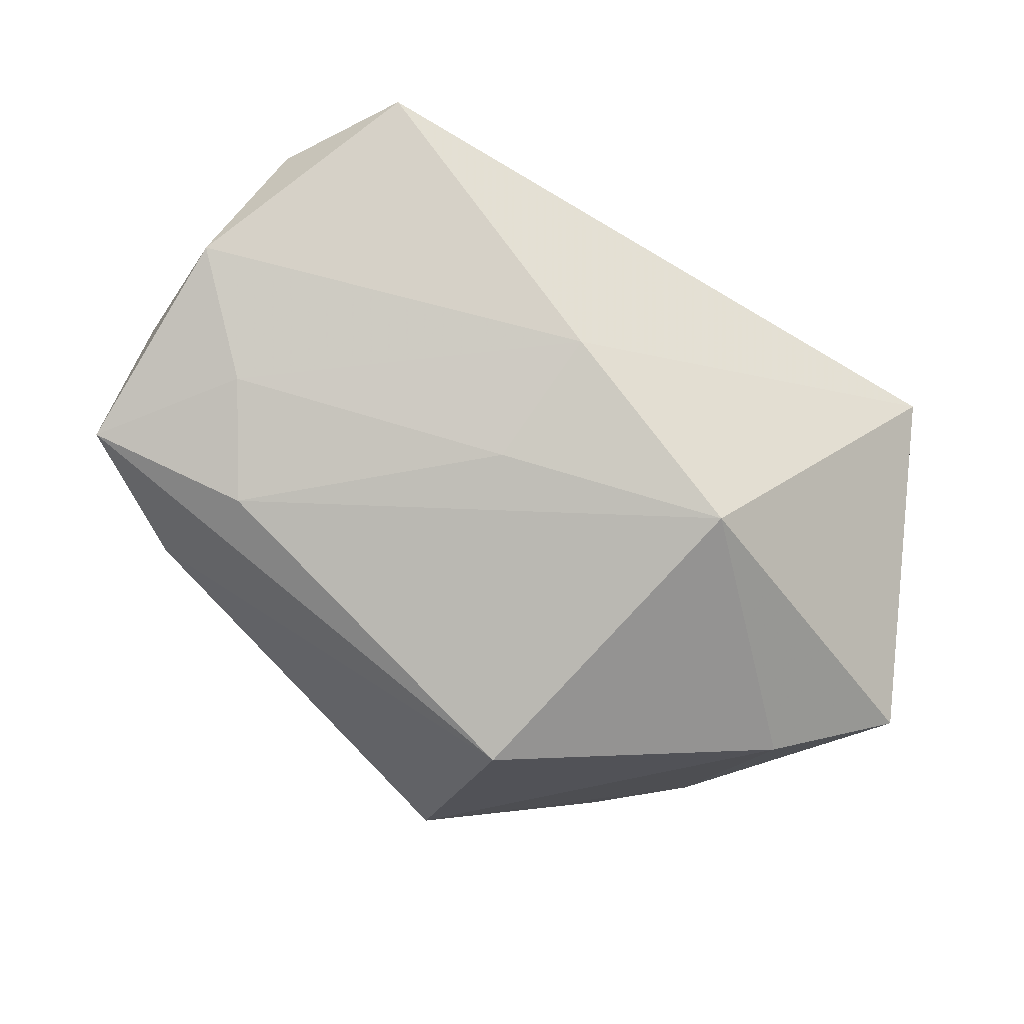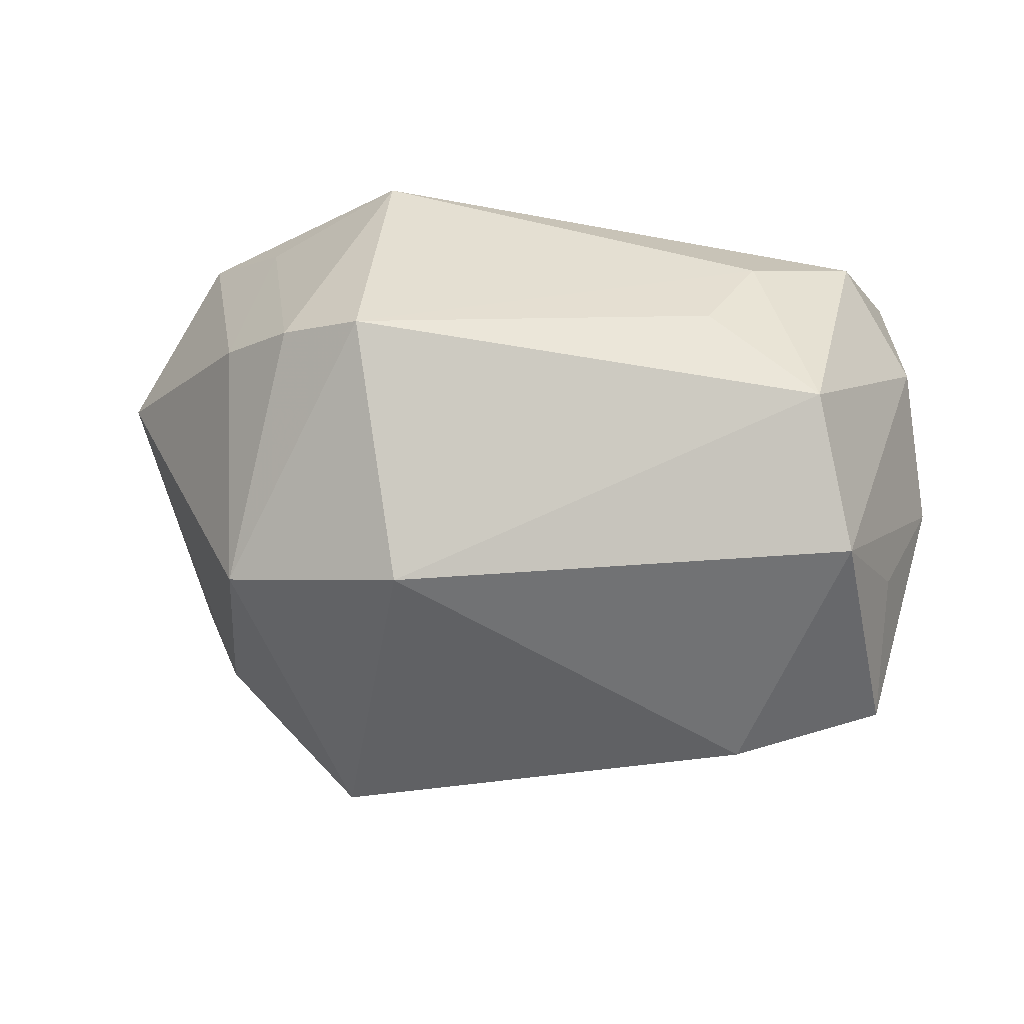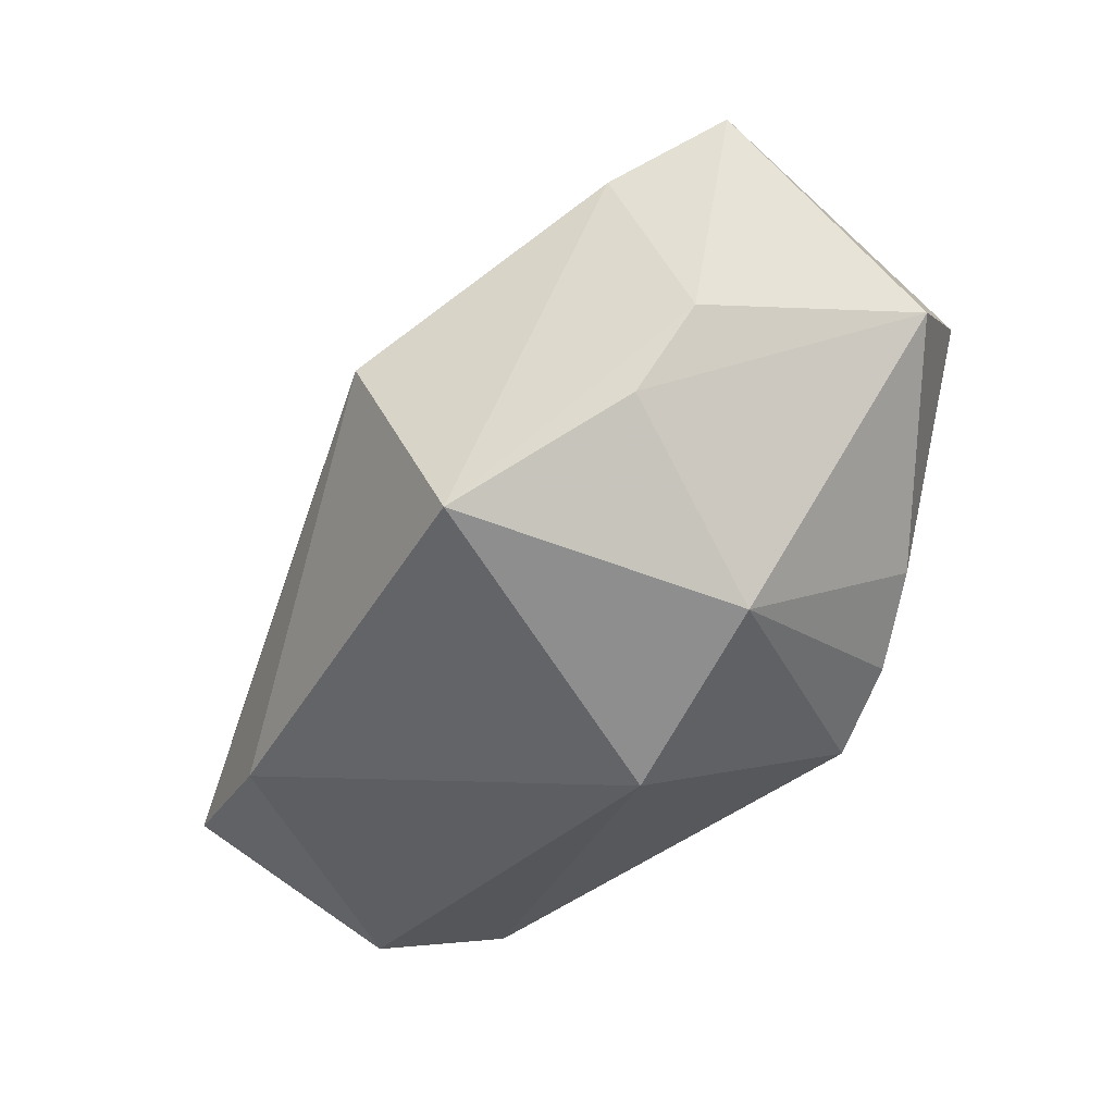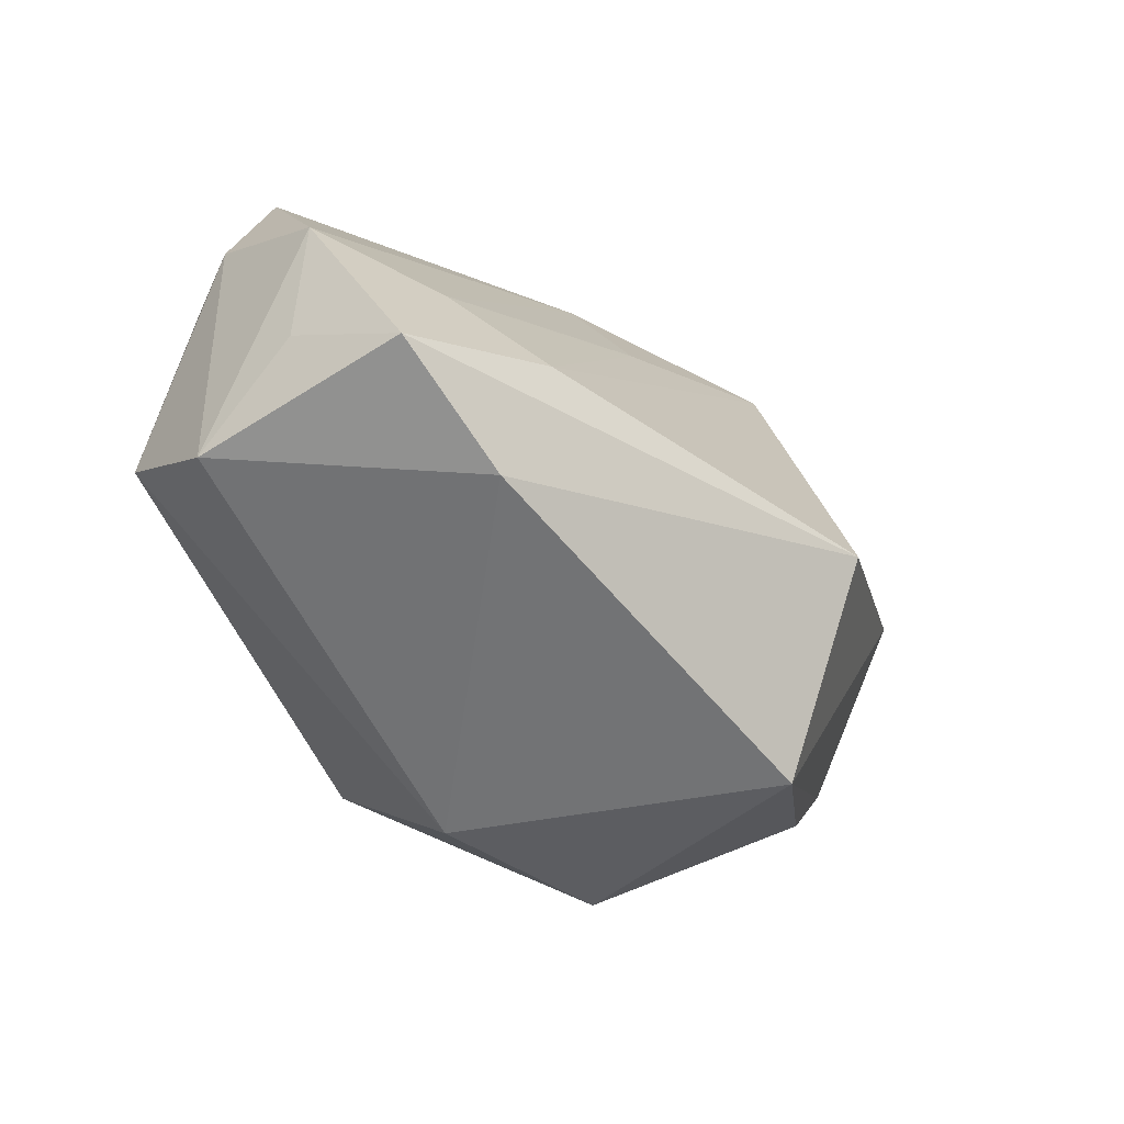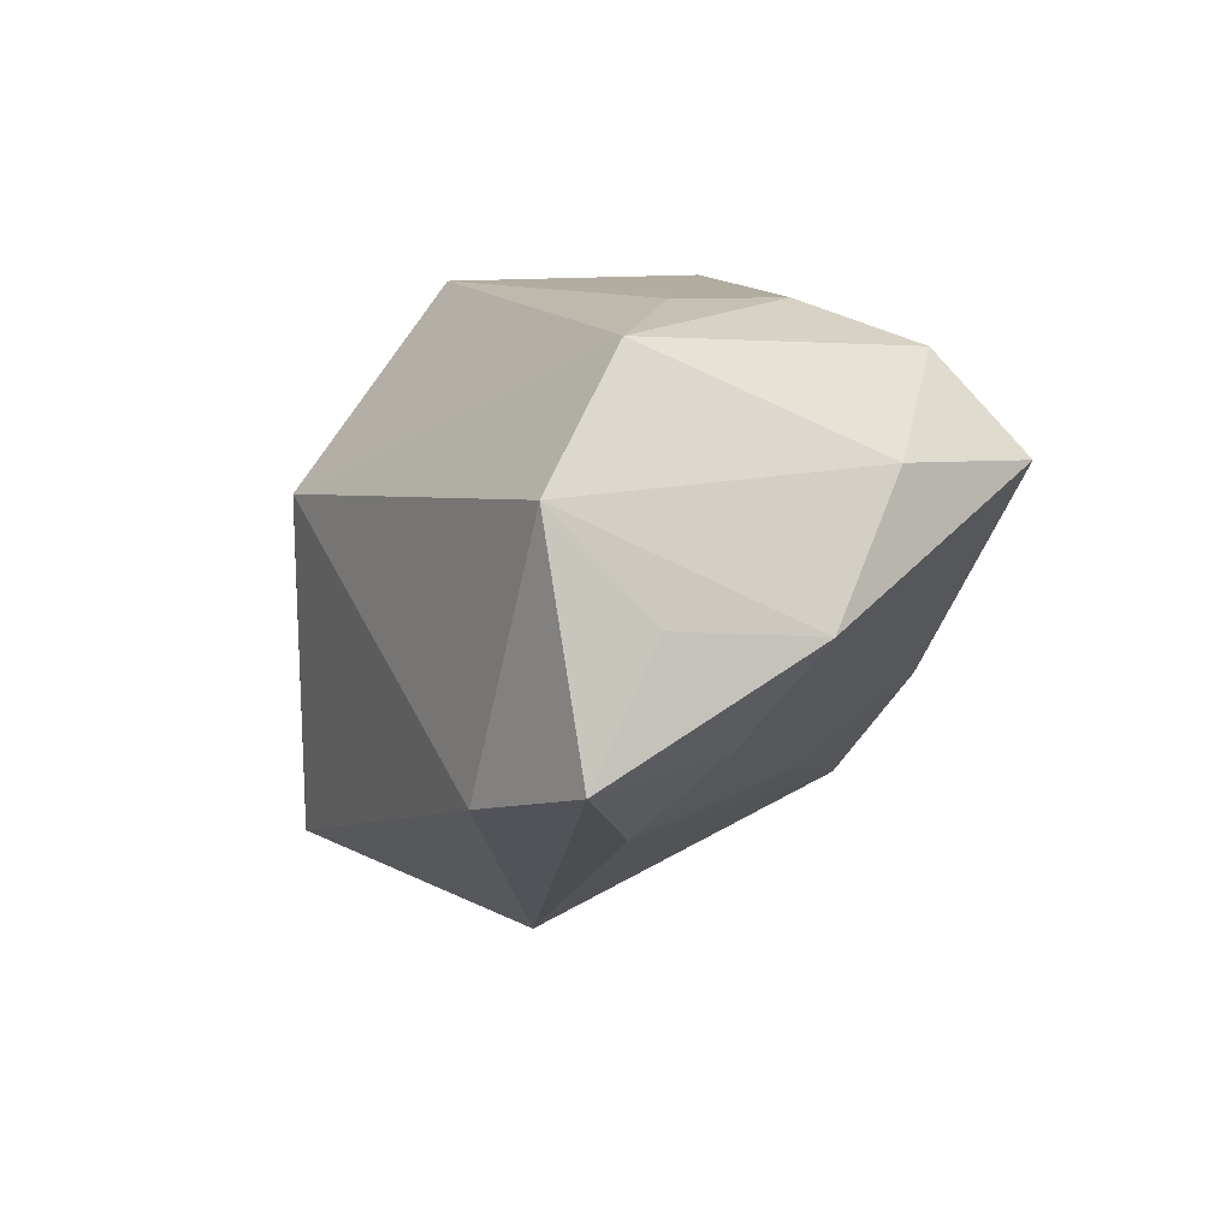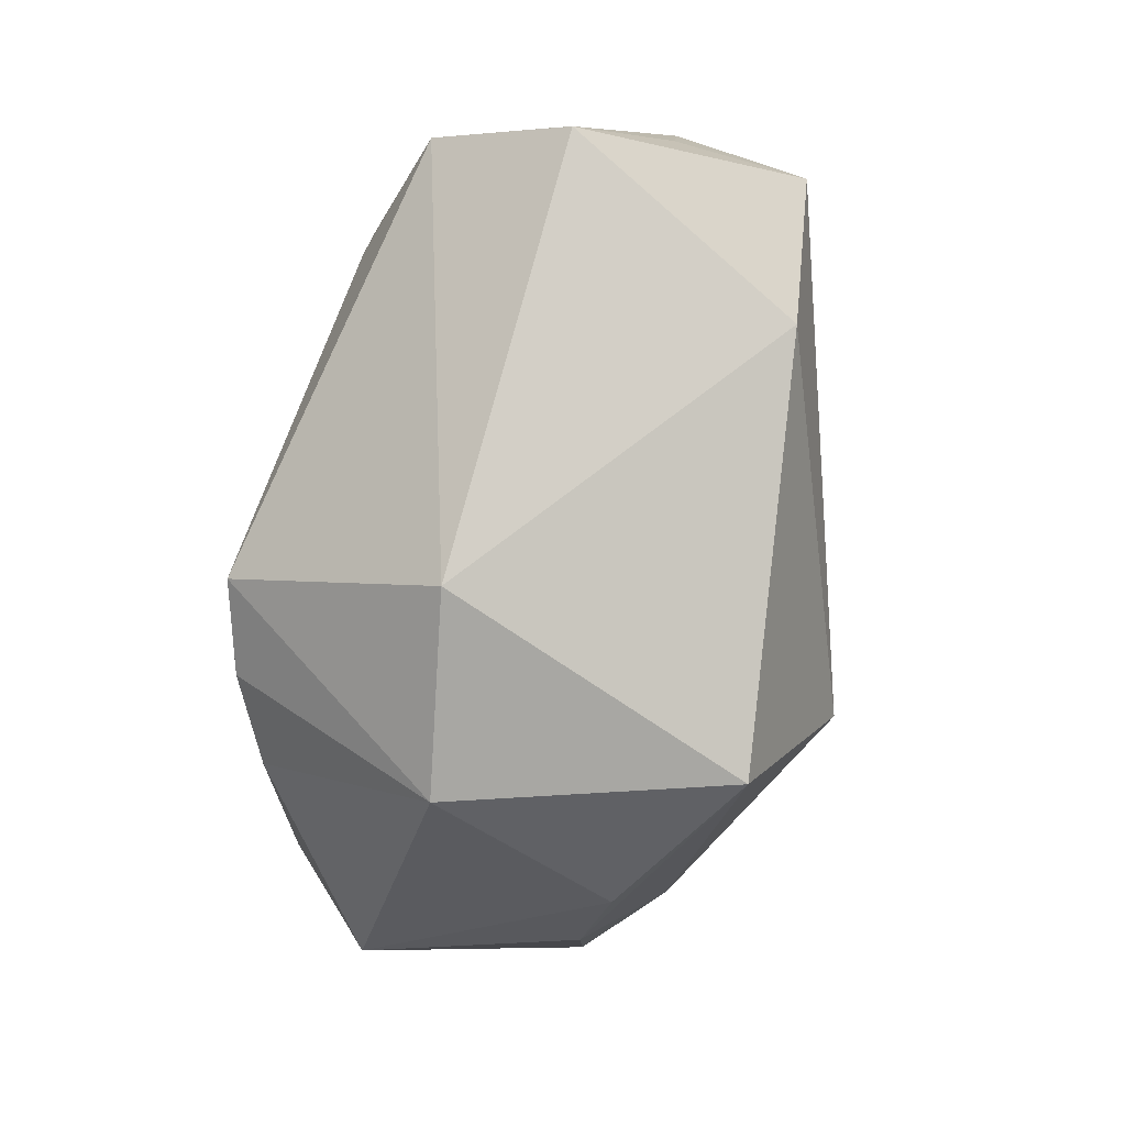
<metadata>
{"format":"obj","ext":"obj","renderer":"f3d","projection":"perspective","resolution":1024,"background":"white","views":[{"elev":-49.7,"azim":-31.0,"up":"+Y"},{"elev":37.0,"azim":-155.6,"up":"+Y"},{"elev":-63.5,"azim":43.4,"up":"+Z"},{"elev":-37.7,"azim":-65.3,"up":"+Z"},{"elev":10.1,"azim":-98.6,"up":"+Y"},{"elev":-75.9,"azim":-112.8,"up":"+Z"}]}
</metadata>
<code>
v 0.03849 0.009034 0.01053
v -0.03437 -0.0076 0.003238
v -0.03692 0.01365 0.01476
v -0.04151 0.001925 0.008871
v 0.02756 -0.01724 -0.01375
v 0.03061 0.005796 0.02638
v 0.04003 2.51e-05 -0.005131
v -0.03075 0.01295 0.02638
v -0.02206 0.02467 0.009665
v 0.01571 0.001546 -0.02728
v -0.002224 0.007777 -0.02777
v 0.02042 -0.0172 -0.02087
v -0.0336 0.02269 -0.004994
v 0.003895 -0.0225 -0.02714
v -0.01101 -0.01474 0.01316
v 0.03688 -0.02159 0.008356
v 0.02872 0.01556 0.006612
v -0.008662 -0.007501 0.02362
v -0.04156 0.002773 -0.003391
v -0.02876 0.02135 0.01877
v 0.01628 0.02467 0.009598
v -0.03212 -0.01197 -0.01622
v -0.04328 -0.008649 -0.009044
v -0.02988 -0.01539 -0.004067
v 0.0004833 -0.03125 -0.007709
v 0.03519 0.001424 0.01739
v 0.008084 0.02467 -0.01391
v 0.0163 0.02081 -0.01313
v -0.02102 0.02462 0.0003986
v 0.0081 -0.01997 0.02074
v 0.02609 -0.02599 0.002892
v 0.01209 0.01356 0.02179
v -0.03971 0.01184 -0.01181
v 0.02378 0.01558 -0.0114
f 22 33 11
f 11 33 13
f 33 22 23
f 20 32 21
f 8 32 20
f 3 13 33
f 8 20 3
f 3 20 13
f 21 32 6
f 30 16 6
f 6 18 30
f 6 32 8
f 8 18 6
f 11 13 27
f 21 28 27
f 9 20 21
f 13 20 9
f 21 27 9
f 33 23 19
f 8 3 4
f 4 19 23
f 4 18 8
f 4 3 33
f 33 19 4
f 25 23 22
f 25 24 23
f 30 24 25
f 17 28 21
f 17 34 28
f 1 16 7
f 7 34 1
f 34 17 1
f 21 6 1
f 1 17 21
f 30 18 15
f 15 24 30
f 29 27 13
f 13 9 29
f 29 9 27
f 14 22 11
f 14 25 22
f 31 16 30
f 30 25 31
f 25 14 31
f 26 6 16
f 16 1 26
f 26 1 6
f 24 15 2
f 23 24 2
f 2 4 23
f 18 4 2
f 2 15 18
f 10 14 11
f 11 27 10
f 10 27 28
f 28 34 10
f 10 34 7
f 12 10 7
f 14 10 12
f 5 31 14
f 14 12 5
f 16 31 5
f 7 16 5
f 5 12 7

</code>
